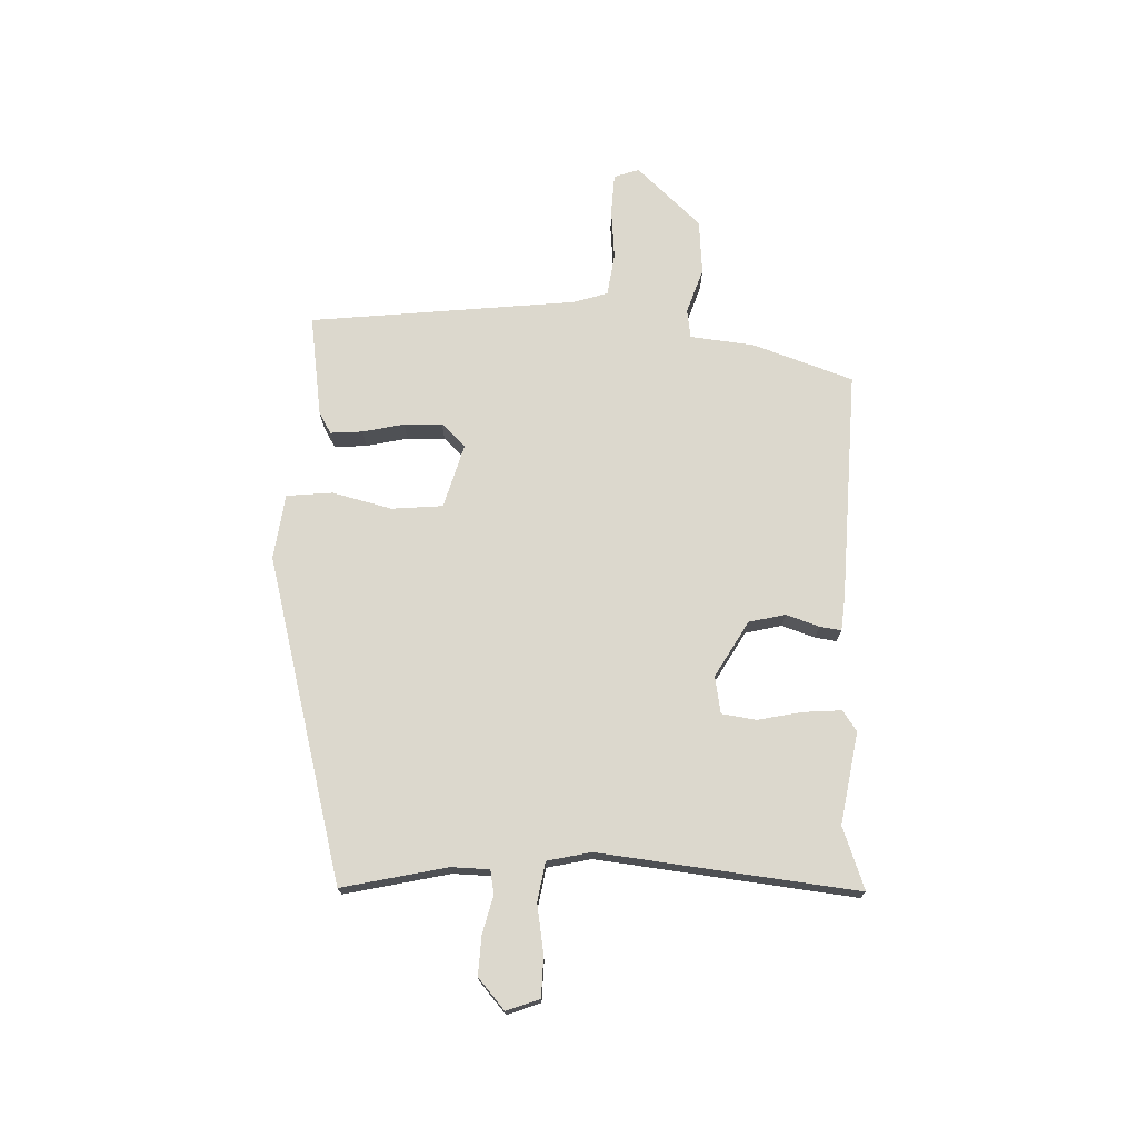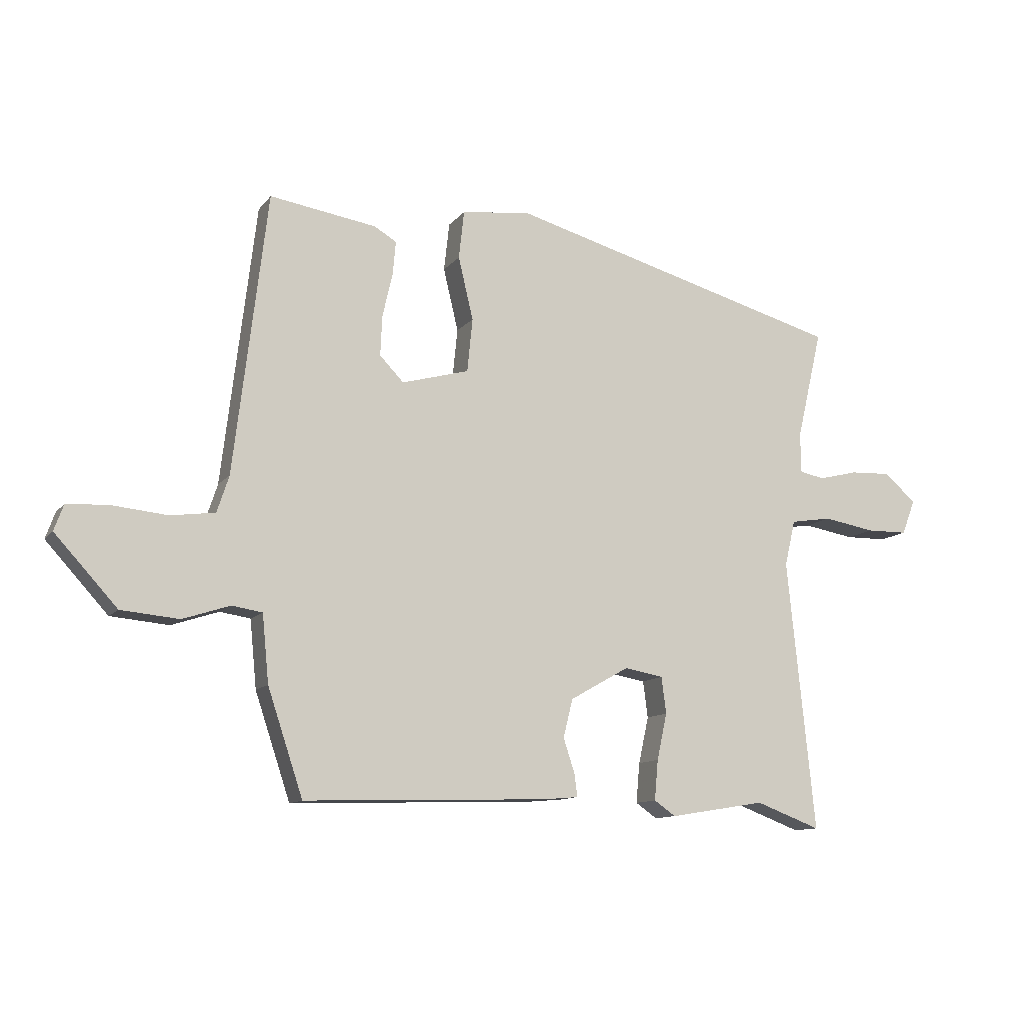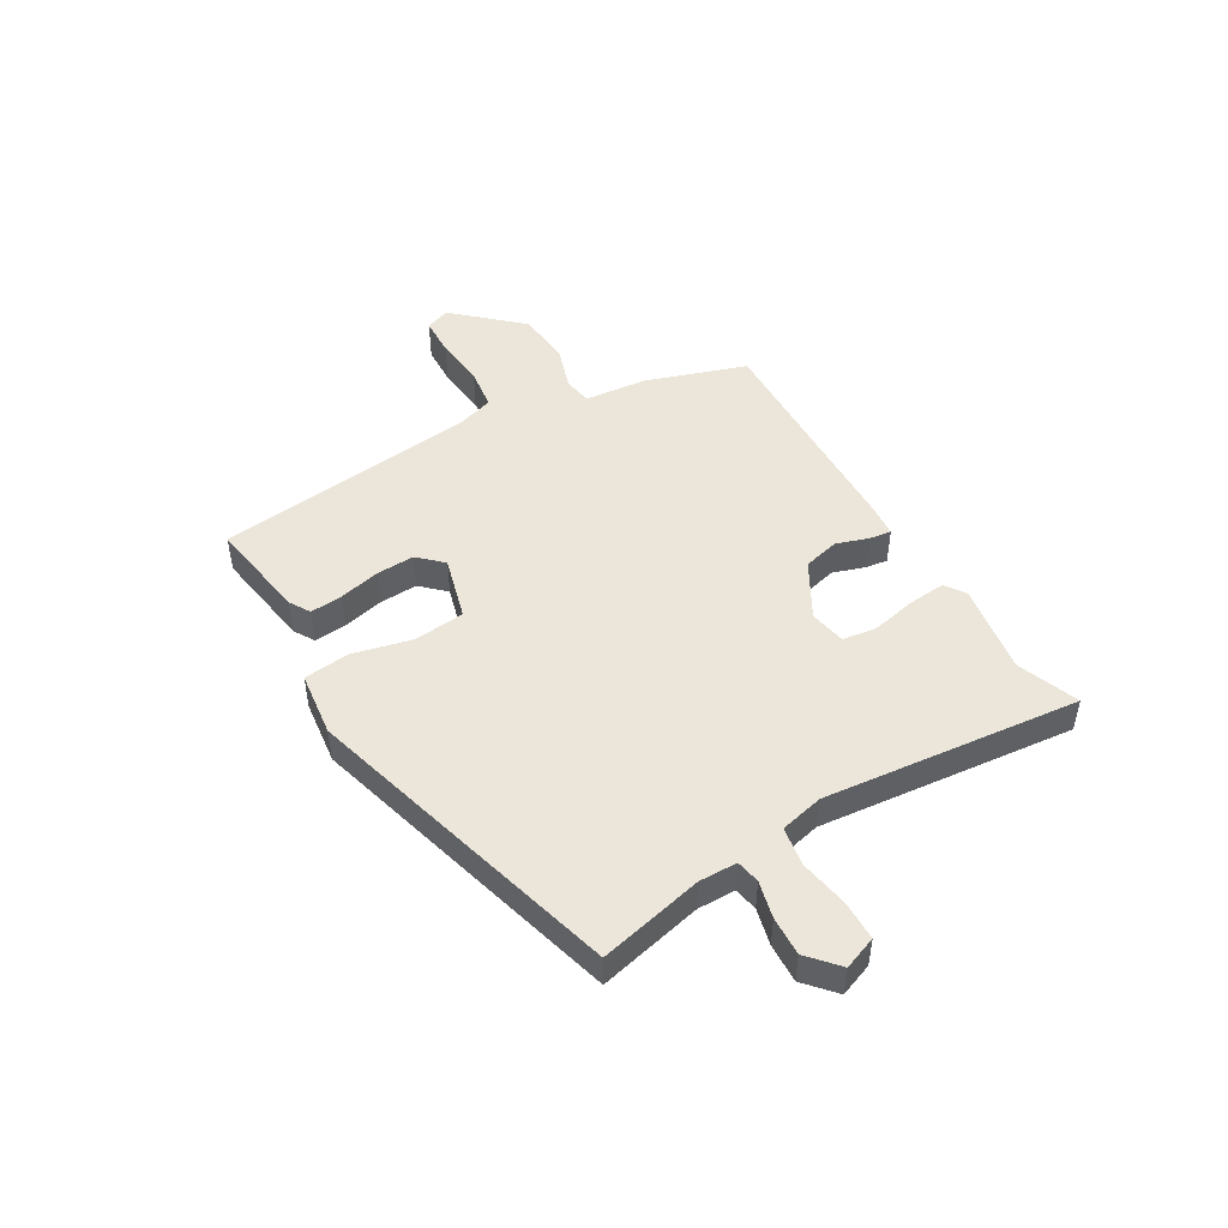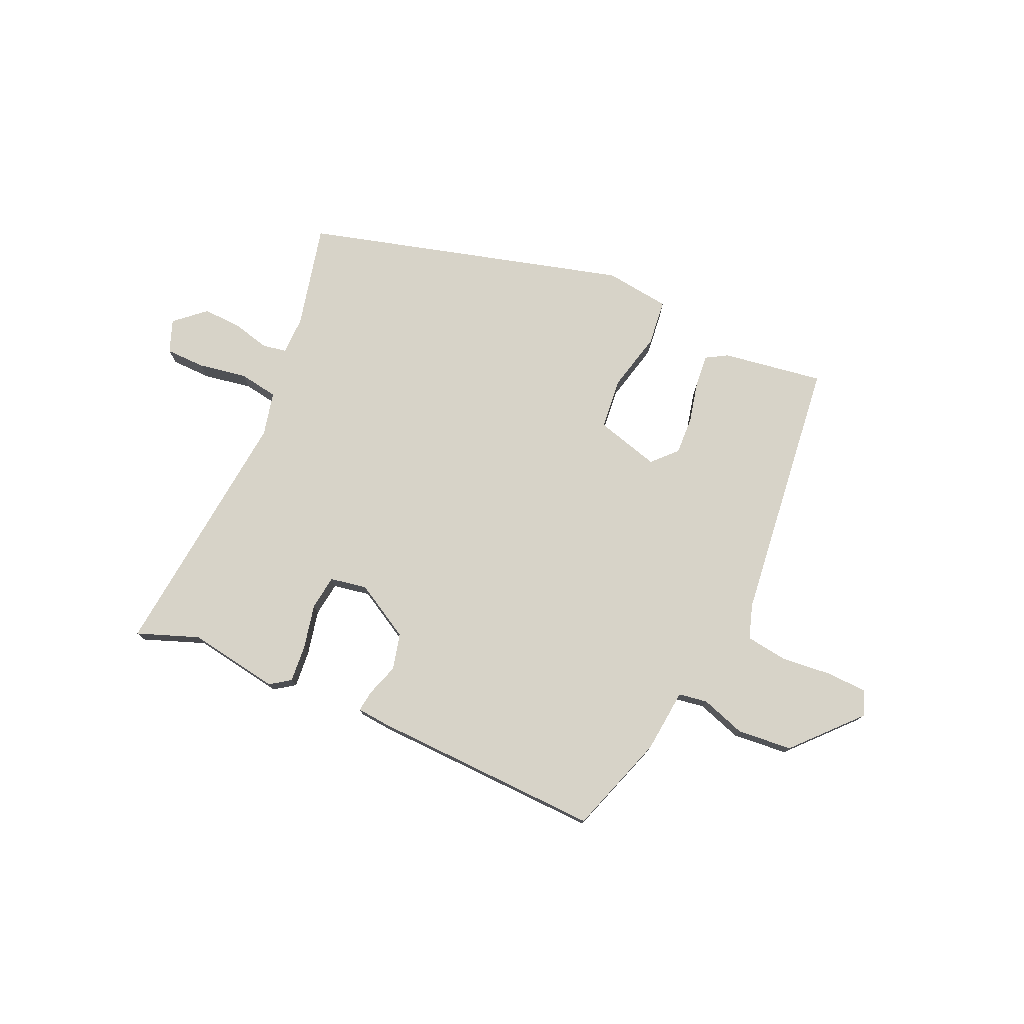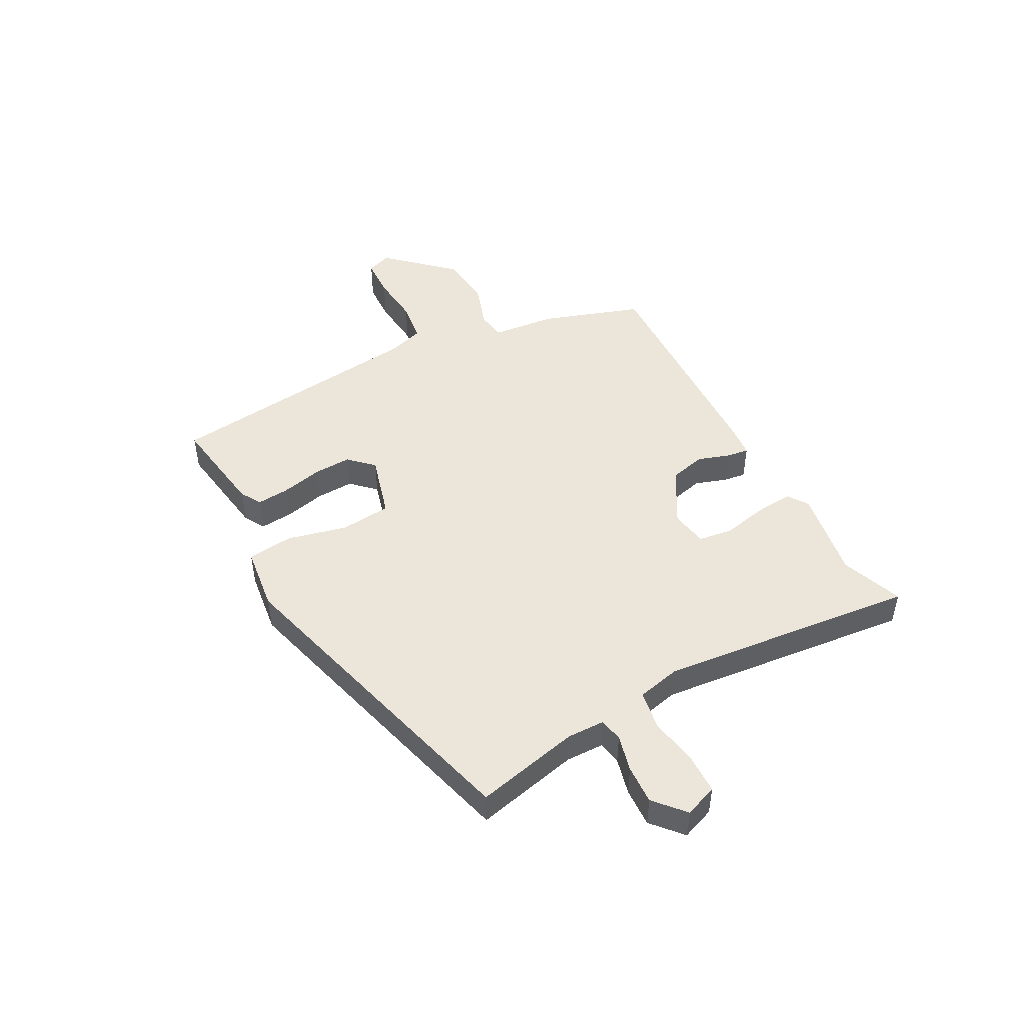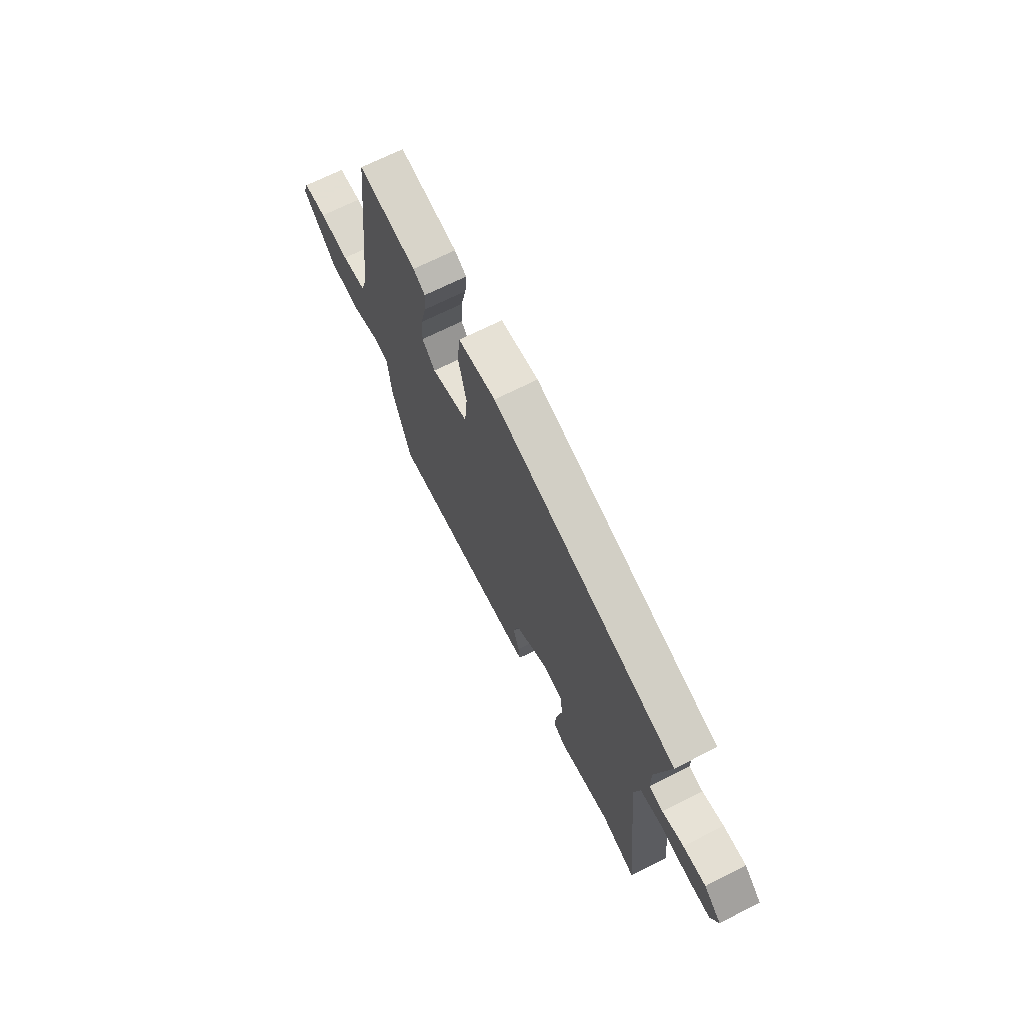
<metadata>
{"format":"obj","ext":"obj","renderer":"f3d","projection":"perspective","resolution":1024,"background":"white","views":[{"elev":72.5,"azim":92.5,"up":"+Y"},{"elev":-11.3,"azim":-22.6,"up":"+Z"},{"elev":48.0,"azim":59.6,"up":"+Y"},{"elev":76.7,"azim":-155.8,"up":"+Y"},{"elev":47.8,"azim":62.0,"up":"+Y"},{"elev":68.6,"azim":63.1,"up":"+Z"}]}
</metadata>
<code>
v 0.532 0.07 0.373
v 0.489 0.07 0.189
v 0.49 0.07 0.122
v 0.532 0.07 0.114
v 0.597 0.07 0.13
v 0.666 0.07 0.133
v 0.719 0.07 0.086
v 0.697 0.07 0.028
v 0.627 0.07 0.027
v 0.541 0.07 0.042
v 0.472 0.07 0.031
v 0.454 0.07 -0.046
v 0.5 0.07 -0.5
v 0.391 0.07 -0.459
v 0.23 0.07 -0.485
v 0.194 0.07 -0.46
v 0.2 0.07 -0.393
v 0.217 0.07 -0.315
v 0.209 0.07 -0.254
v 0.144 0.07 -0.242
v 0.045 0.07 -0.298
v 0.029 0.07 -0.362
v 0.048 0.07 -0.42
v 0.053 0.07 -0.458
v -0.005 0.07 -0.463
v -0.414 0.07 -0.475
v -0.473 0.07 -0.298
v -0.484 0.07 -0.185
v -0.535 0.07 -0.177
v -0.614 0.07 -0.203
v -0.711 0.07 -0.194
v -0.815 0.07 -0.08
v -0.799 0.07 -0.036
v -0.728 0.07 -0.033
v -0.637 0.07 -0.042
v -0.563 0.07 -0.032
v -0.543 0.07 0.029
v -0.487 0.07 0.498
v -0.308 0.07 0.47
v -0.271 0.07 0.448
v -0.276 0.07 0.391
v -0.293 0.07 0.318
v -0.296 0.07 0.251
v -0.256 0.07 0.209
v -0.143 0.07 0.24
v -0.134 0.07 0.33
v -0.159 0.07 0.435
v -0.15 0.07 0.516
v -0.035 0.07 0.53
v 0.532 0 0.373
v 0.489 0 0.189
v 0.49 0 0.122
v 0.532 0 0.114
v 0.597 0 0.13
v 0.666 0 0.133
v 0.719 0 0.086
v 0.697 0 0.028
v 0.627 0 0.027
v 0.541 0 0.042
v 0.472 0 0.031
v 0.454 0 -0.046
v 0.5 0 -0.5
v 0.391 0 -0.459
v 0.23 0 -0.485
v 0.194 0 -0.46
v 0.2 0 -0.393
v 0.217 0 -0.315
v 0.209 0 -0.254
v 0.144 0 -0.242
v 0.045 0 -0.298
v 0.029 0 -0.362
v 0.048 0 -0.42
v 0.053 0 -0.458
v -0.005 0 -0.463
v -0.414 0 -0.475
v -0.473 0 -0.298
v -0.484 0 -0.185
v -0.535 0 -0.177
v -0.614 0 -0.203
v -0.711 0 -0.194
v -0.815 0 -0.08
v -0.799 0 -0.036
v -0.728 0 -0.033
v -0.637 0 -0.042
v -0.563 0 -0.032
v -0.543 0 0.029
v -0.487 0 0.498
v -0.308 0 0.47
v -0.271 0 0.448
v -0.276 0 0.391
v -0.293 0 0.318
v -0.296 0 0.251
v -0.256 0 0.209
v -0.143 0 0.24
v -0.134 0 0.33
v -0.159 0 0.435
v -0.15 0 0.516
v -0.035 0 0.53
f 49 1 2
f 48 49 2
f 47 48 2
f 46 47 2
f 45 46 2 3
f 44 45 3 4
f 40 41 42
f 39 40 42
f 38 39 42
f 37 38 42
f 36 37 42 43
f 33 34 35
f 32 33 35
f 31 32 35
f 30 31 35
f 29 30 35
f 28 29 35 36
f 26 27 28
f 25 26 28
f 24 25 28
f 23 24 28
f 22 23 28
f 36 43 44
f 28 36 44
f 22 28 44
f 21 22 44
f 16 17 18
f 15 16 18
f 14 15 18
f 14 18 19
f 13 14 19
f 12 13 19
f 11 12 19 20
f 8 9 10
f 7 8 10
f 6 7 10
f 5 6 10
f 4 5 10
f 4 10 11
f 20 21 44
f 11 20 44
f 4 11 44
f 51 50 98
f 51 98 97
f 51 97 96
f 51 96 95
f 52 51 95 94
f 53 52 94 93
f 91 90 89
f 91 89 88
f 91 88 87
f 91 87 86
f 92 91 86 85
f 84 83 82
f 84 82 81
f 84 81 80
f 84 80 79
f 84 79 78
f 85 84 78 77
f 77 76 75
f 77 75 74
f 77 74 73
f 77 73 72
f 77 72 71
f 93 92 85
f 93 85 77
f 93 77 71
f 93 71 70
f 67 66 65
f 67 65 64
f 67 64 63
f 68 67 63
f 68 63 62
f 68 62 61
f 69 68 61 60
f 59 58 57
f 59 57 56
f 59 56 55
f 59 55 54
f 59 54 53
f 60 59 53
f 93 70 69
f 93 69 60
f 93 60 53
f 1 50 51 2
f 2 51 52 3
f 3 52 53 4
f 4 53 54 5
f 5 54 55 6
f 6 55 56 7
f 7 56 57 8
f 8 57 58 9
f 9 58 59 10
f 10 59 60 11
f 11 60 61 12
f 12 61 62 13
f 13 62 63 14
f 14 63 64 15
f 15 64 65 16
f 16 65 66 17
f 17 66 67 18
f 18 67 68 19
f 19 68 69 20
f 20 69 70 21
f 21 70 71 22
f 22 71 72 23
f 23 72 73 24
f 24 73 74 25
f 25 74 75 26
f 26 75 76 27
f 27 76 77 28
f 28 77 78 29
f 29 78 79 30
f 30 79 80 31
f 31 80 81 32
f 32 81 82 33
f 33 82 83 34
f 34 83 84 35
f 35 84 85 36
f 36 85 86 37
f 37 86 87 38
f 38 87 88 39
f 39 88 89 40
f 40 89 90 41
f 41 90 91 42
f 42 91 92 43
f 43 92 93 44
f 44 93 94 45
f 45 94 95 46
f 46 95 96 47
f 47 96 97 48
f 48 97 98 49
f 49 98 50 1

</code>
